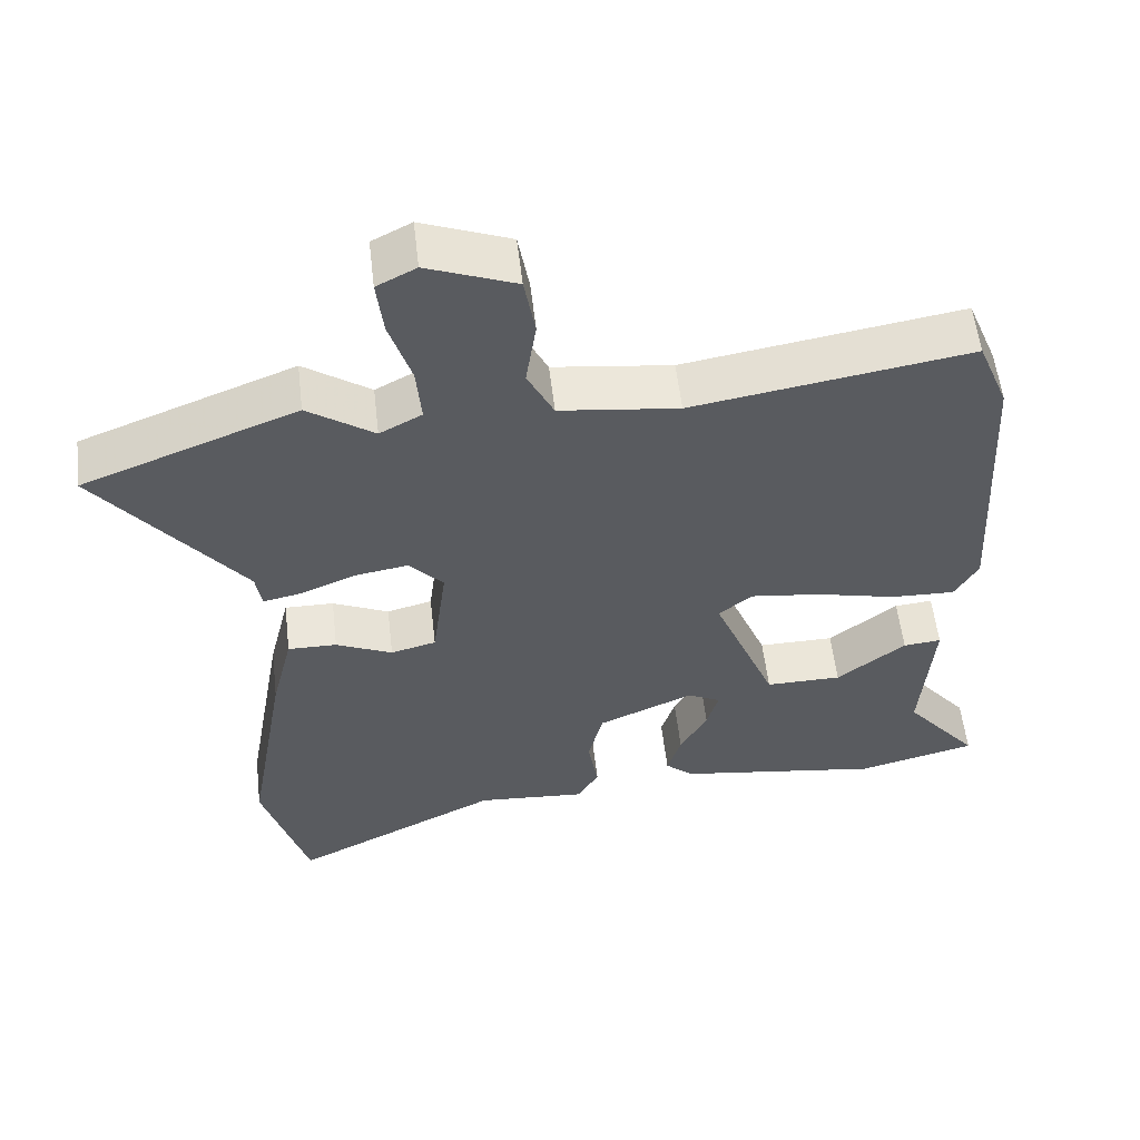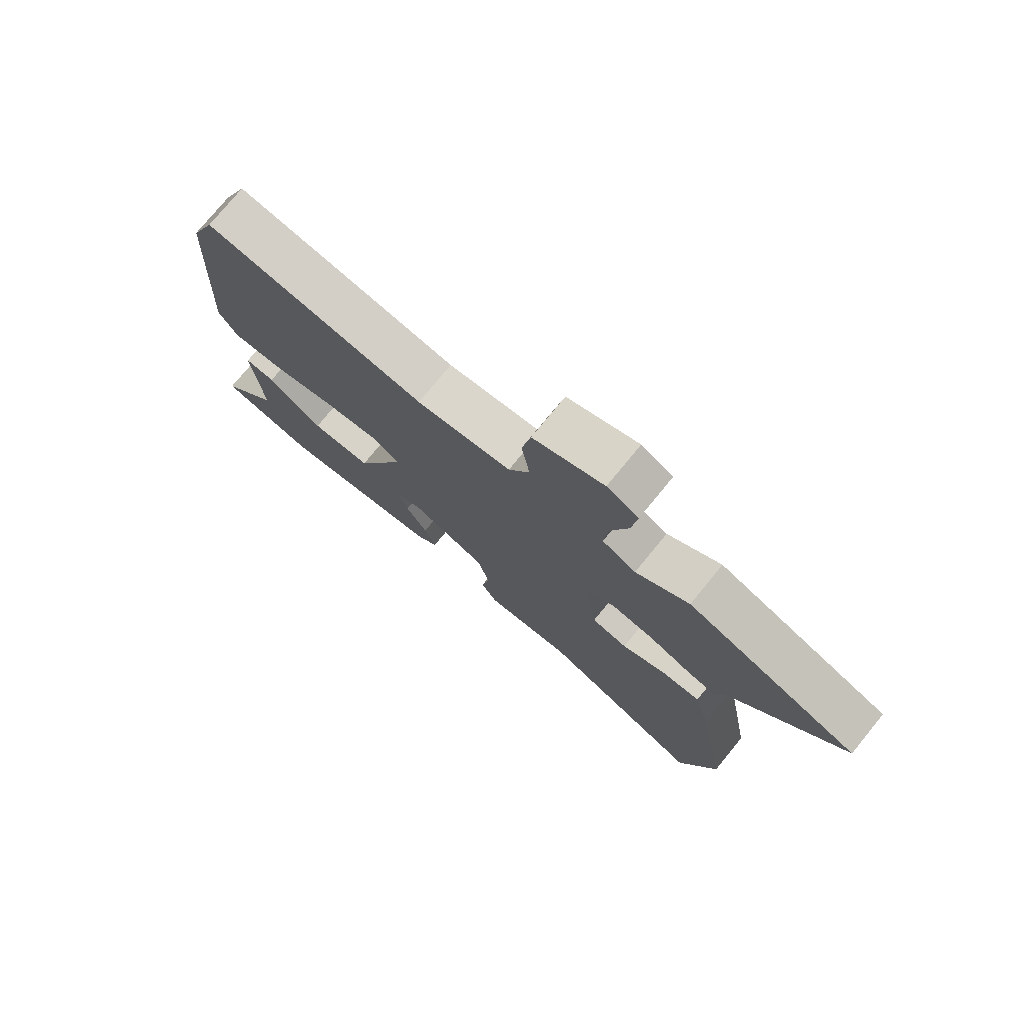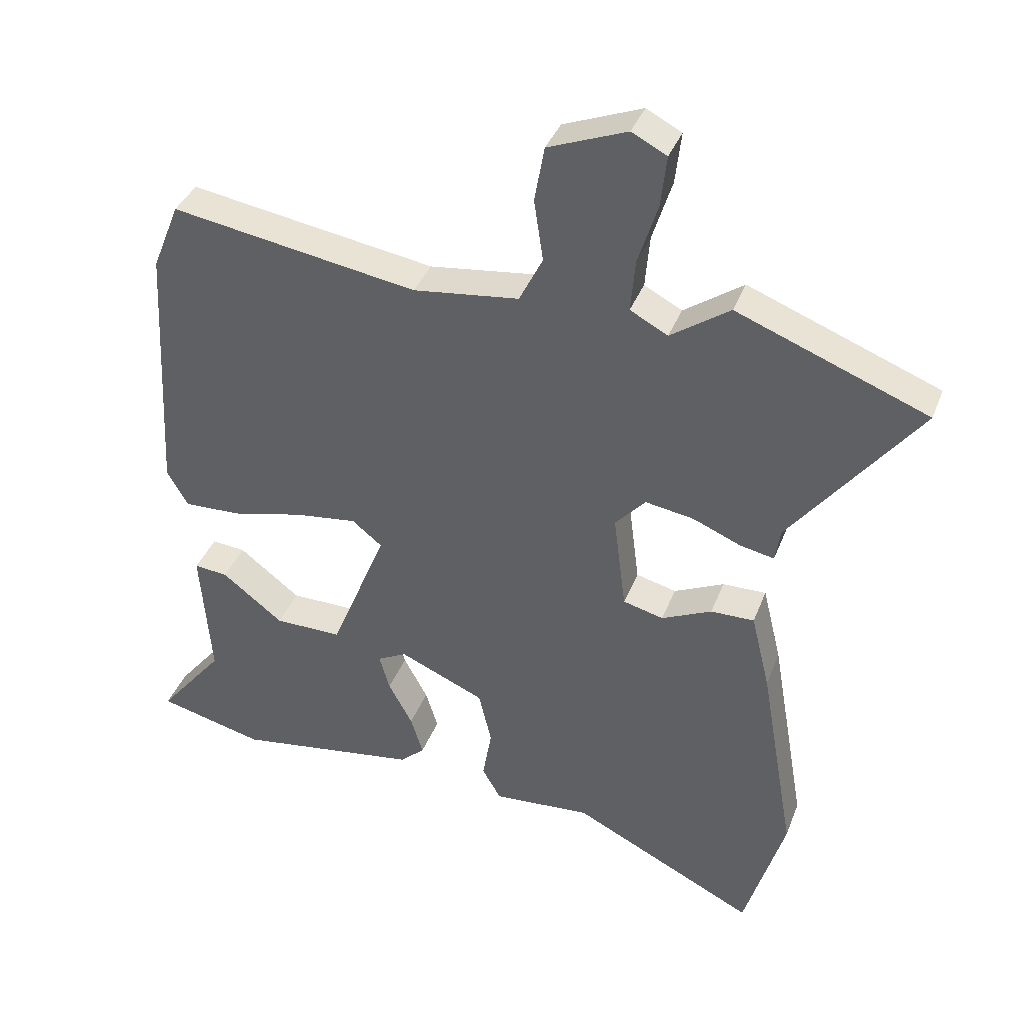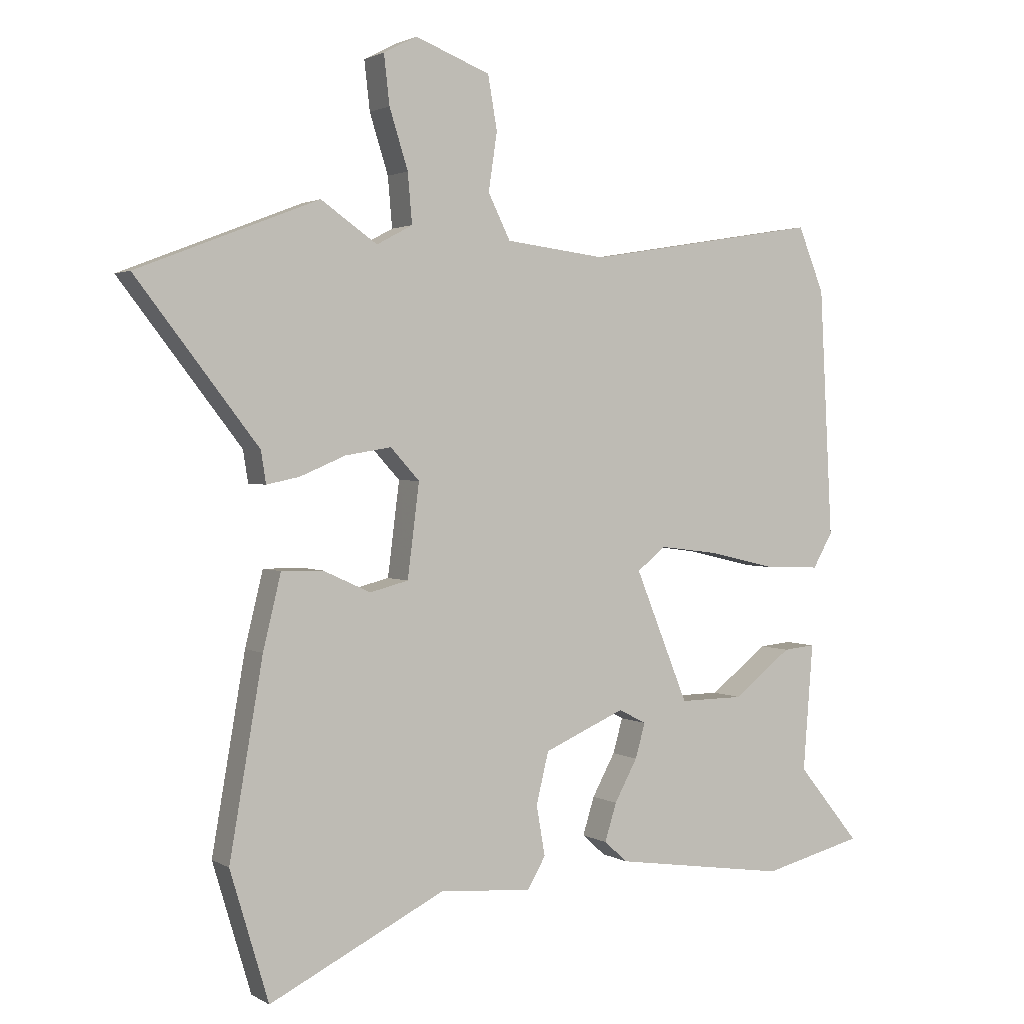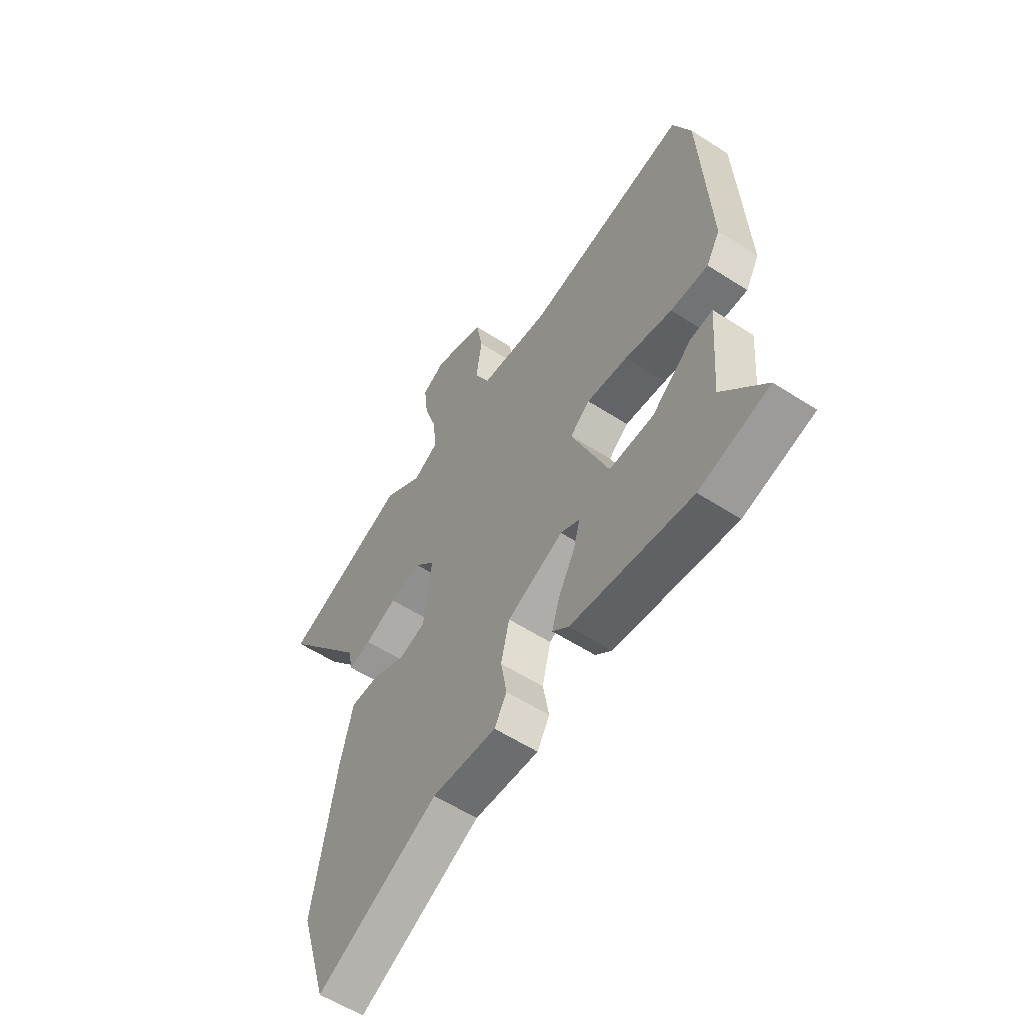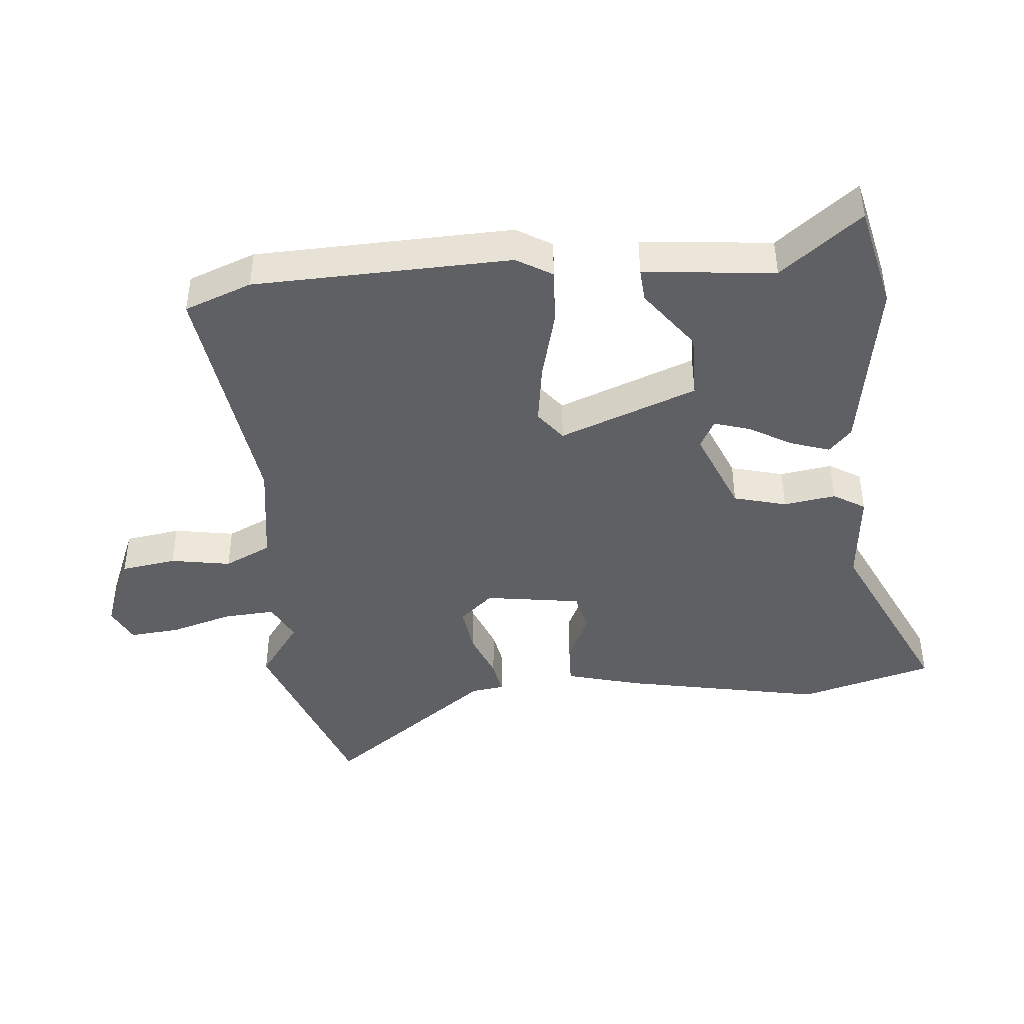
<metadata>
{"format":"obj","ext":"obj","renderer":"f3d","projection":"perspective","resolution":1024,"background":"white","views":[{"elev":56.3,"azim":-6.6,"up":"+Z"},{"elev":76.3,"azim":-140.7,"up":"+Z"},{"elev":37.6,"azim":-160.4,"up":"+Z"},{"elev":2.0,"azim":-28.2,"up":"+Z"},{"elev":-57.6,"azim":56.2,"up":"+Z"},{"elev":-43.2,"azim":93.9,"up":"+Y"}]}
</metadata>
<code>
v -0.46 0.07 -0.635
v -0.522 0.07 -0.427
v -0.468 0.07 -0.116
v -0.439 0.07 0.003
v -0.372 0.07 0.002
v -0.295 0.07 -0.033
v -0.233 0.07 -0.017
v -0.214 0.07 0.133
v -0.261 0.07 0.184
v -0.335 0.07 0.172
v -0.409 0.07 0.141
v -0.462 0.07 0.13
v -0.47 0.07 0.181
v -0.667 0.07 0.435
v -0.374 0.07 0.549
v -0.283 0.07 0.486
v -0.225 0.07 0.517
v -0.232 0.07 0.597
v -0.262 0.07 0.692
v -0.271 0.07 0.771
v -0.217 0.07 0.799
v -0.096 0.07 0.752
v -0.081 0.07 0.666
v -0.095 0.07 0.572
v -0.059 0.07 0.5
v 0.104 0.07 0.48
v 0.483 0.07 0.542
v 0.525 0.07 0.438
v 0.546 0.07 0.038
v 0.514 0.07 -0.018
v 0.426 0.07 -0.015
v 0.316 0.07 0.011
v 0.22 0.07 0.023
v 0.174 0.07 -0.014
v 0.26 0.07 -0.226
v 0.364 0.07 -0.225
v 0.458 0.07 -0.152
v 0.51 0.07 -0.147
v 0.494 0.07 -0.352
v 0.595 0.07 -0.476
v 0.432 0.07 -0.517
v 0.151 0.07 -0.476
v 0.113 0.07 -0.442
v 0.132 0.07 -0.381
v 0.169 0.07 -0.313
v 0.185 0.07 -0.257
v 0.14 0.07 -0.234
v 0.009 0.07 -0.291
v -0.011 0.07 -0.374
v 0.003 0.07 -0.455
v -0.026 0.07 -0.505
v -0.176 0.07 -0.494
v -0.46 0 -0.635
v -0.522 0 -0.427
v -0.468 0 -0.116
v -0.439 0 0.003
v -0.372 0 0.002
v -0.295 0 -0.033
v -0.233 0 -0.017
v -0.214 0 0.133
v -0.261 0 0.184
v -0.335 0 0.172
v -0.409 0 0.141
v -0.462 0 0.13
v -0.47 0 0.181
v -0.667 0 0.435
v -0.374 0 0.549
v -0.283 0 0.486
v -0.225 0 0.517
v -0.232 0 0.597
v -0.262 0 0.692
v -0.271 0 0.771
v -0.217 0 0.799
v -0.096 0 0.752
v -0.081 0 0.666
v -0.095 0 0.572
v -0.059 0 0.5
v 0.104 0 0.48
v 0.483 0 0.542
v 0.525 0 0.438
v 0.546 0 0.038
v 0.514 0 -0.018
v 0.426 0 -0.015
v 0.316 0 0.011
v 0.22 0 0.023
v 0.174 0 -0.014
v 0.26 0 -0.226
v 0.364 0 -0.225
v 0.458 0 -0.152
v 0.51 0 -0.147
v 0.494 0 -0.352
v 0.595 0 -0.476
v 0.432 0 -0.517
v 0.151 0 -0.476
v 0.113 0 -0.442
v 0.132 0 -0.381
v 0.169 0 -0.313
v 0.185 0 -0.257
v 0.14 0 -0.234
v 0.009 0 -0.291
v -0.011 0 -0.374
v 0.003 0 -0.455
v -0.026 0 -0.505
v -0.176 0 -0.494
f 49 50 51 52
f 48 49 52 1
f 42 43 44 45
f 42 45 46
f 39 40 41 42
f 39 42 46
f 36 37 38 39
f 35 36 39 46
f 34 35 46 47
f 29 30 31 32
f 29 32 33
f 26 27 28 29
f 25 26 29 33
f 21 22 23 24
f 21 24 25
f 18 19 20 21
f 17 18 21 25
f 16 17 25 33
f 13 14 15 16
f 10 11 12 13
f 9 10 13 16
f 8 9 16 33
f 3 4 5 6
f 3 6 7
f 48 1 2 3
f 34 47 48 3
f 7 8 33 34
f 3 7 34
f 104 103 102 101
f 53 104 101 100
f 97 96 95 94
f 98 97 94
f 94 93 92 91
f 98 94 91
f 91 90 89 88
f 98 91 88 87
f 99 98 87 86
f 84 83 82 81
f 85 84 81
f 81 80 79 78
f 85 81 78 77
f 76 75 74 73
f 77 76 73
f 73 72 71 70
f 77 73 70 69
f 85 77 69 68
f 68 67 66 65
f 65 64 63 62
f 68 65 62 61
f 85 68 61 60
f 58 57 56 55
f 59 58 55
f 55 54 53 100
f 55 100 99 86
f 86 85 60 59
f 86 59 55
f 1 53 54 2
f 2 54 55 3
f 3 55 56 4
f 4 56 57 5
f 5 57 58 6
f 6 58 59 7
f 7 59 60 8
f 8 60 61 9
f 9 61 62 10
f 10 62 63 11
f 11 63 64 12
f 12 64 65 13
f 13 65 66 14
f 14 66 67 15
f 15 67 68 16
f 16 68 69 17
f 17 69 70 18
f 18 70 71 19
f 19 71 72 20
f 20 72 73 21
f 21 73 74 22
f 22 74 75 23
f 23 75 76 24
f 24 76 77 25
f 25 77 78 26
f 26 78 79 27
f 27 79 80 28
f 28 80 81 29
f 29 81 82 30
f 30 82 83 31
f 31 83 84 32
f 32 84 85 33
f 33 85 86 34
f 34 86 87 35
f 35 87 88 36
f 36 88 89 37
f 37 89 90 38
f 38 90 91 39
f 39 91 92 40
f 40 92 93 41
f 41 93 94 42
f 42 94 95 43
f 43 95 96 44
f 44 96 97 45
f 45 97 98 46
f 46 98 99 47
f 47 99 100 48
f 48 100 101 49
f 49 101 102 50
f 50 102 103 51
f 51 103 104 52
f 52 104 53 1

</code>
